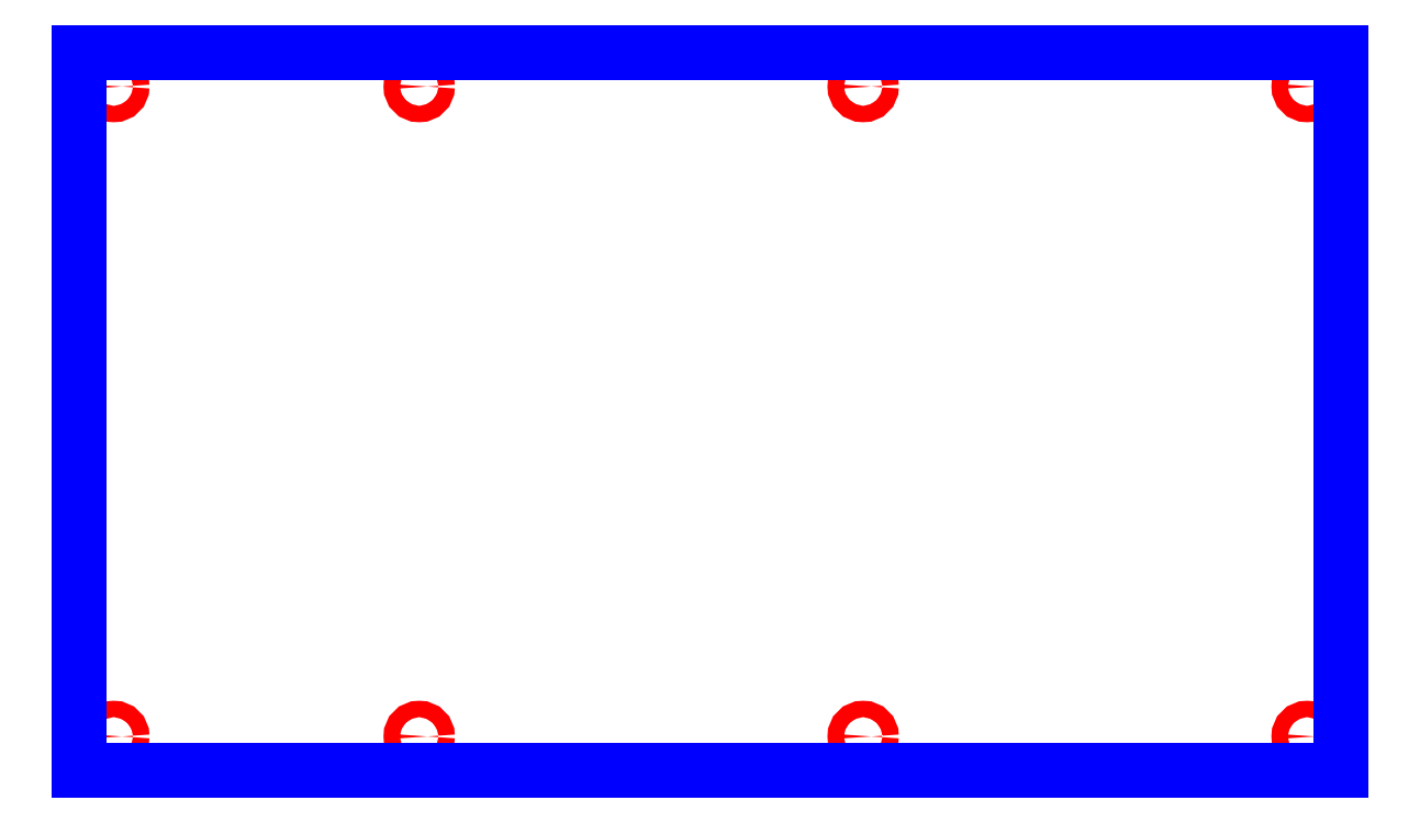
<metadata>
{"format":"dxf","ext":"dxf","renderer":"ezdxf+matplotlib","layout":"modelspace","background":"white","min_lineweight":24,"dpi":150}
</metadata>
<code>
0
SECTION
2
ENTITIES
0
CIRCLE
8
CUTOUTS
10
-105.5
20
-57.5
30
0
40
1.45
0
CIRCLE
8
CUTOUTS
10
-105.5
20
57.5
30
0
40
1.45
0
CIRCLE
8
CUTOUTS
10
27
20
-57.5
30
0
40
1.45
0
CIRCLE
8
CUTOUTS
10
27
20
57.5
30
0
40
1.45
0
CIRCLE
8
CUTOUTS
10
105.5
20
57.5
30
0
40
1.45
0
CIRCLE
8
CUTOUTS
10
-51.5
20
57.5
30
0
40
1.45
0
CIRCLE
8
CUTOUTS
10
105.5
20
-57.5
30
0
40
1.45
0
CIRCLE
8
CUTOUTS
10
-51.5
20
-57.5
30
0
40
1.45
0
LINE
8
PERIMETER
10
-111.6
20
-63.55
30
0
11
111.6
21
-63.55
31
0
0
LINE
8
PERIMETER
10
111.6
20
-63.55
30
0
11
111.5
21
63.55
31
0
0
LINE
8
PERIMETER
10
111.5
20
63.55
30
0
11
-111.6
21
63.55
31
0
0
LINE
8
PERIMETER
10
-111.6
20
63.55
30
0
11
-111.6
21
-63.55
31
0
0
ENDSEC
0
EOF

</code>
